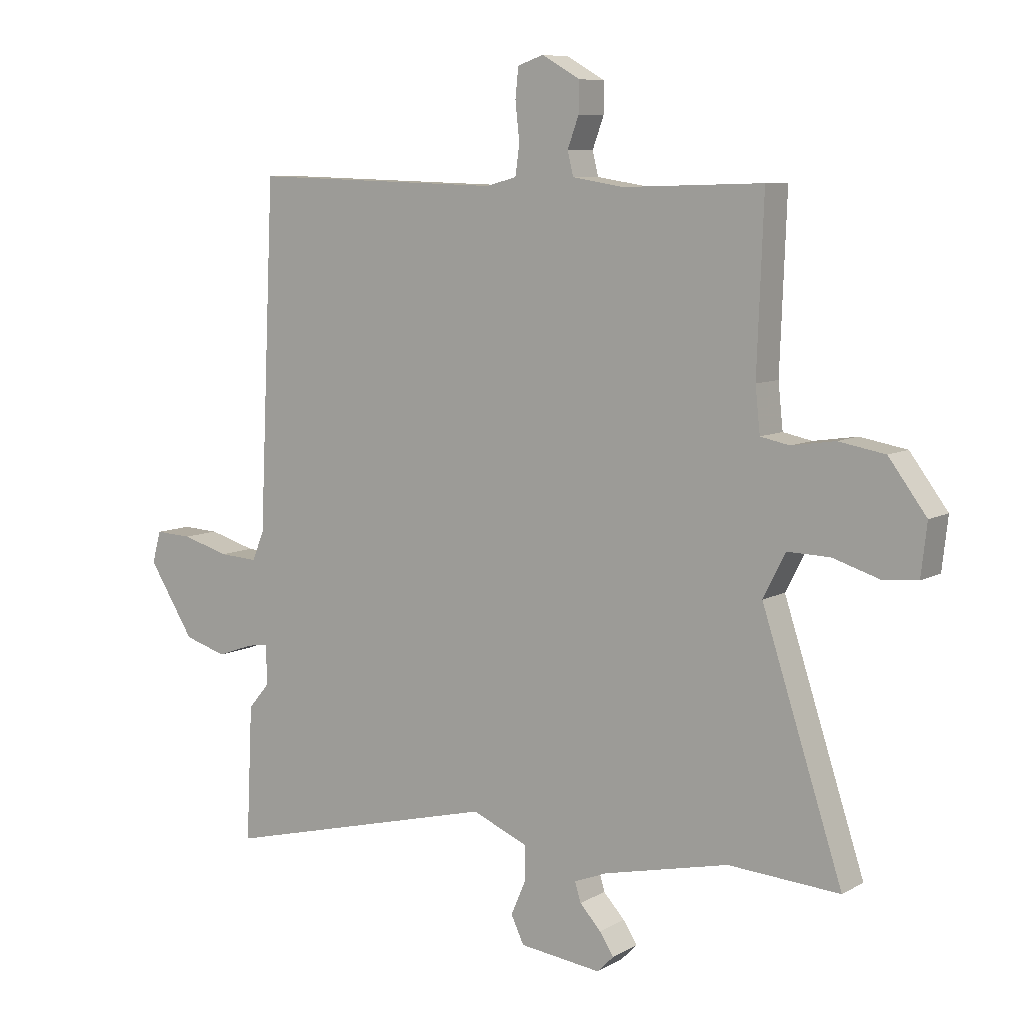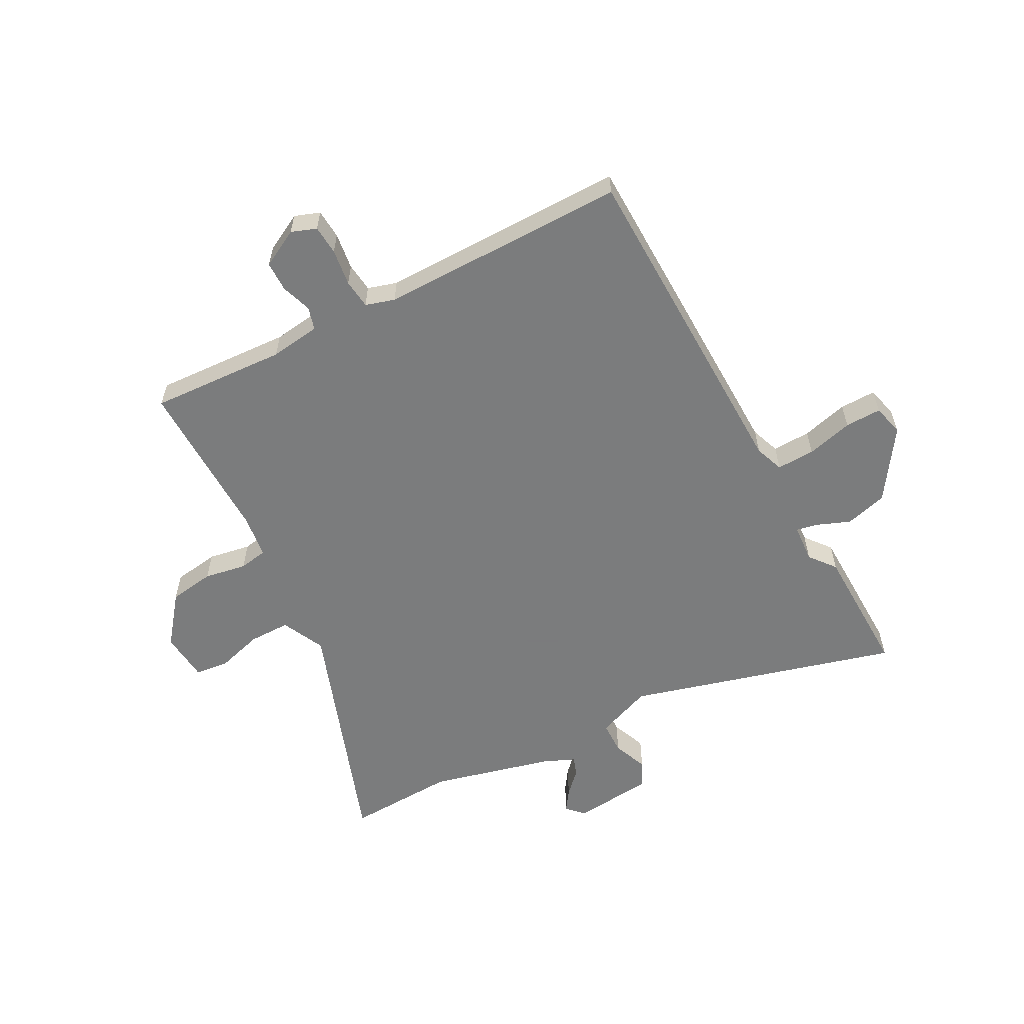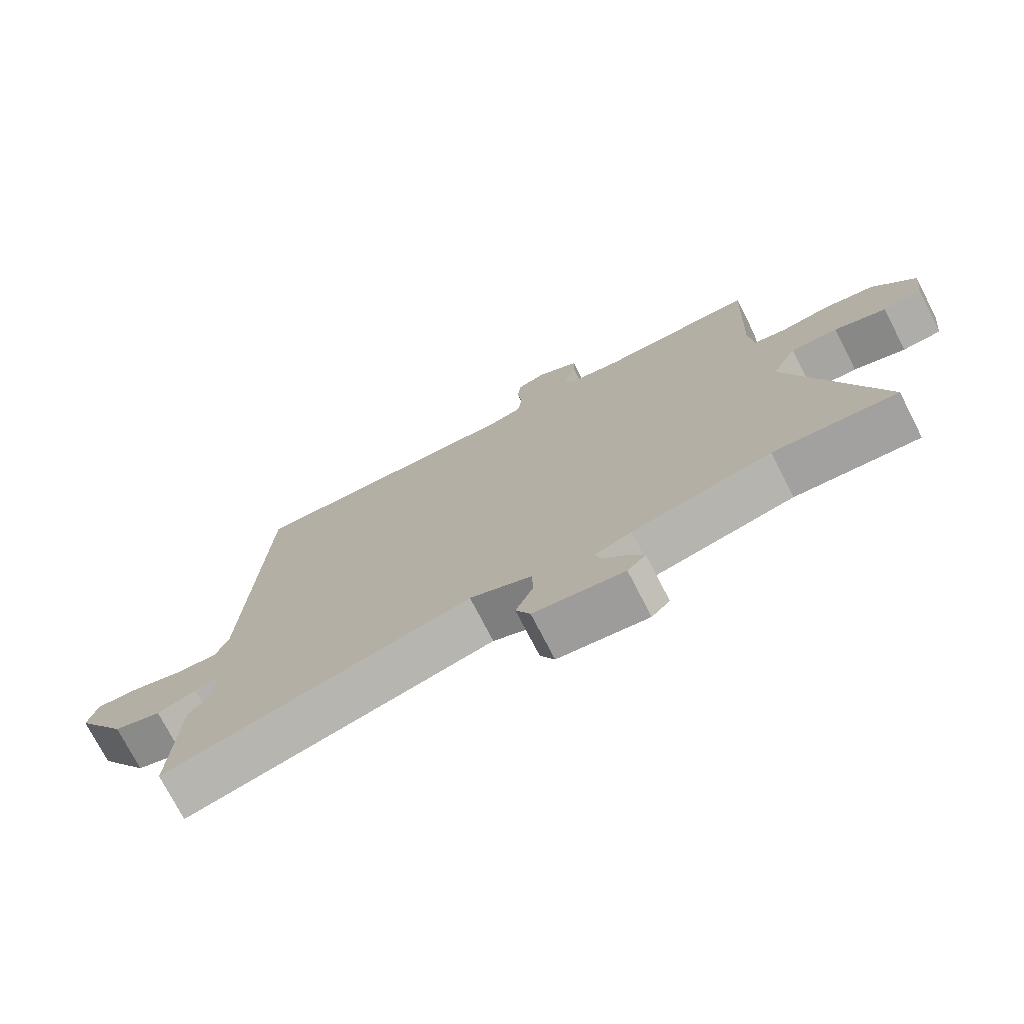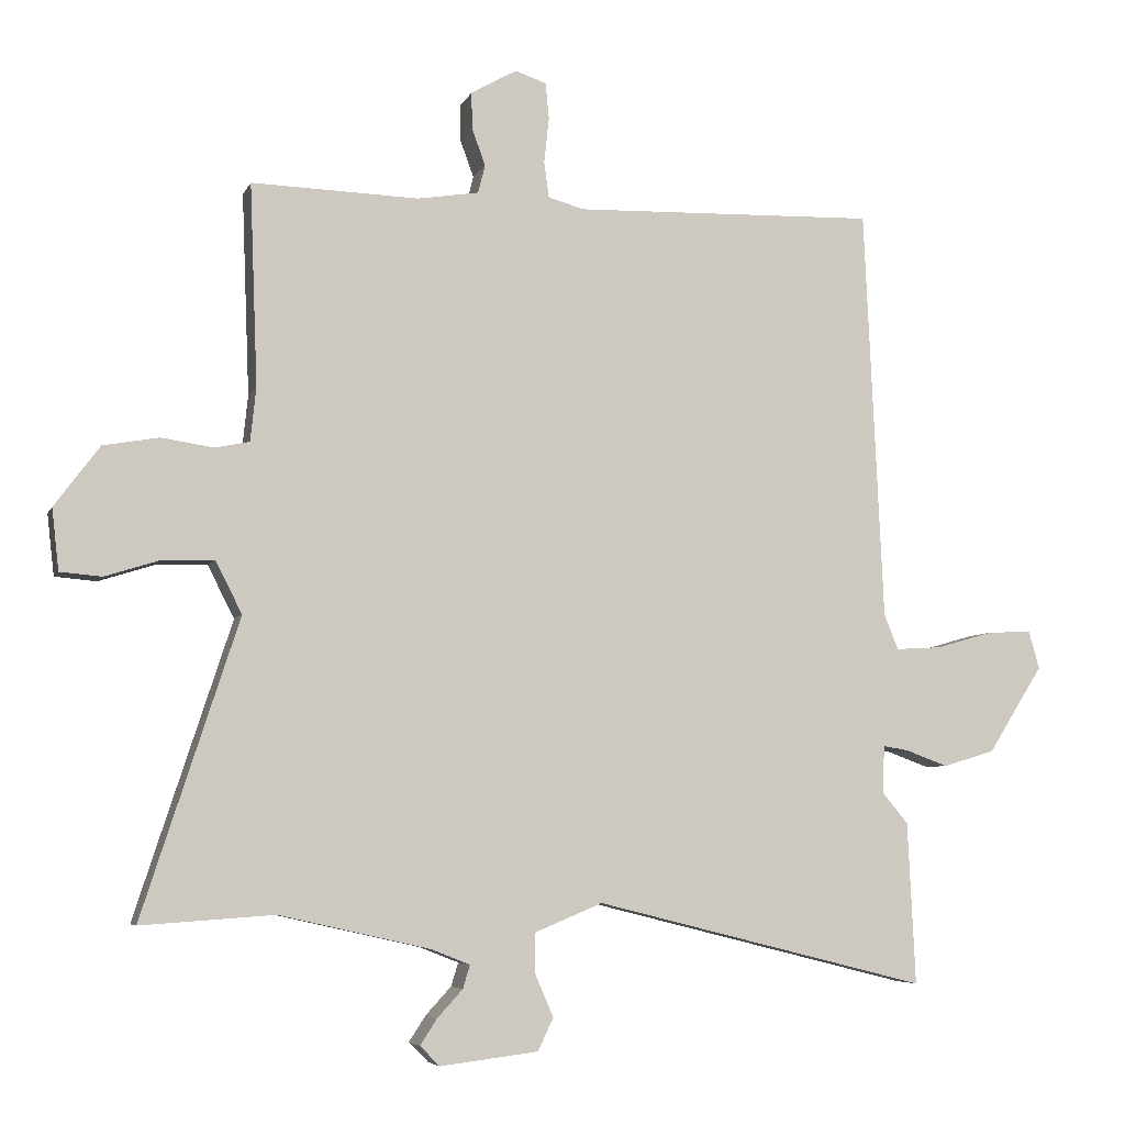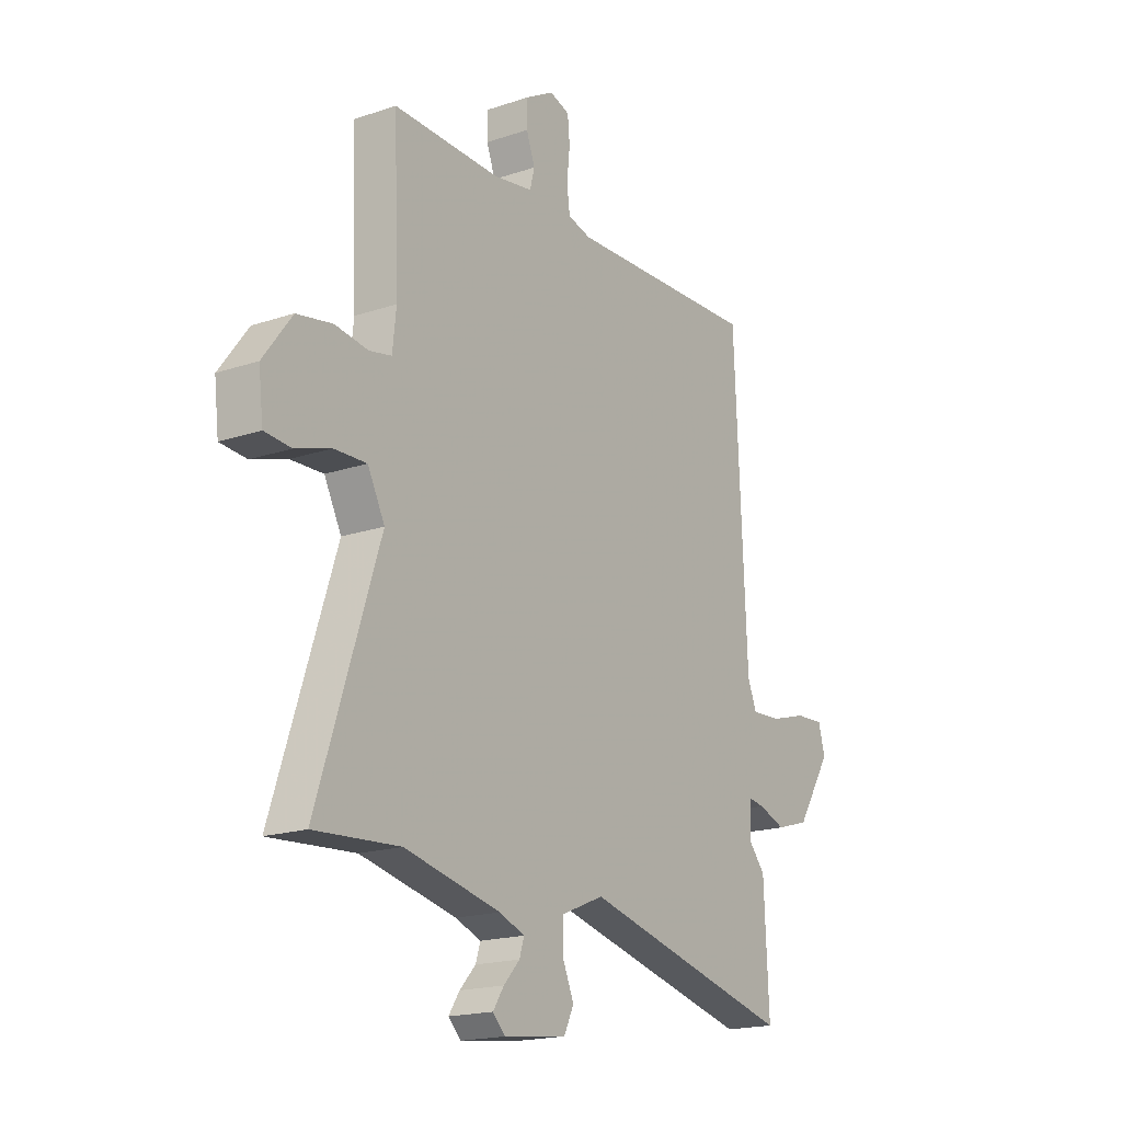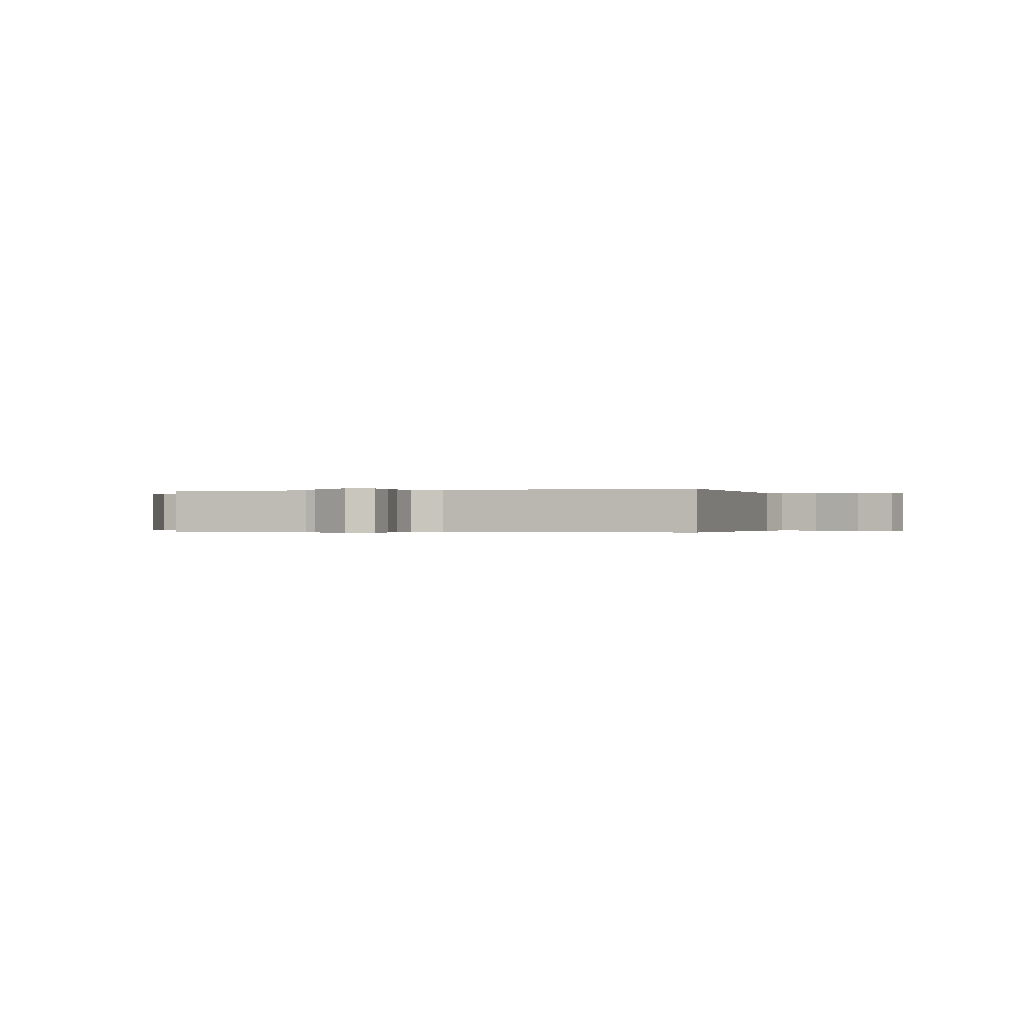
<metadata>
{"format":"obj","ext":"obj","renderer":"f3d","projection":"perspective","resolution":1024,"background":"white","views":[{"elev":8.1,"azim":-145.9,"up":"+Z"},{"elev":-58.6,"azim":26.6,"up":"+Y"},{"elev":-74.6,"azim":-152.8,"up":"+Z"},{"elev":-5.8,"azim":-15.7,"up":"+Z"},{"elev":-18.2,"azim":-56.7,"up":"+Z"},{"elev":-0.2,"azim":15.5,"up":"+Y"}]}
</metadata>
<code>
v -0.425 0.07 -0.495
v -0.614 0.07 -0.508
v -0.477 0.07 -0.089
v -0.515 0.07 -0.015
v -0.587 0.07 -0.017
v -0.666 0.07 -0.042
v -0.725 0.07 -0.037
v -0.735 0.07 0.05
v -0.671 0.07 0.136
v -0.592 0.07 0.15
v -0.518 0.07 0.139
v -0.469 0.07 0.149
v -0.461 0.07 0.225
v -0.472 0.07 0.511
v -0.235 0.07 0.504
v -0.148 0.07 0.518
v -0.138 0.07 0.558
v -0.157 0.07 0.61
v -0.158 0.07 0.662
v -0.093 0.07 0.699
v -0.049 0.07 0.684
v -0.044 0.07 0.633
v -0.051 0.07 0.569
v -0.044 0.07 0.518
v 0.007 0.07 0.504
v 0.436 0.07 0.517
v 0.463 0.07 -0.068
v 0.483 0.07 -0.118
v 0.549 0.07 -0.114
v 0.629 0.07 -0.091
v 0.692 0.07 -0.088
v 0.707 0.07 -0.142
v 0.629 0.07 -0.265
v 0.556 0.07 -0.287
v 0.496 0.07 -0.265
v 0.46 0.07 -0.259
v 0.457 0.07 -0.326
v 0.494 0.07 -0.37
v 0.505 0.07 -0.6
v 0.033 0.07 -0.482
v -0.063 0.07 -0.522
v -0.063 0.07 -0.579
v -0.037 0.07 -0.639
v -0.059 0.07 -0.685
v -0.198 0.07 -0.702
v -0.226 0.07 -0.674
v -0.202 0.07 -0.637
v -0.166 0.07 -0.598
v -0.156 0.07 -0.565
v -0.212 0.07 -0.543
v -0.425 0 -0.495
v -0.614 0 -0.508
v -0.477 0 -0.089
v -0.515 0 -0.015
v -0.587 0 -0.017
v -0.666 0 -0.042
v -0.725 0 -0.037
v -0.735 0 0.05
v -0.671 0 0.136
v -0.592 0 0.15
v -0.518 0 0.139
v -0.469 0 0.149
v -0.461 0 0.225
v -0.472 0 0.511
v -0.235 0 0.504
v -0.148 0 0.518
v -0.138 0 0.558
v -0.157 0 0.61
v -0.158 0 0.662
v -0.093 0 0.699
v -0.049 0 0.684
v -0.044 0 0.633
v -0.051 0 0.569
v -0.044 0 0.518
v 0.007 0 0.504
v 0.436 0 0.517
v 0.463 0 -0.068
v 0.483 0 -0.118
v 0.549 0 -0.114
v 0.629 0 -0.091
v 0.692 0 -0.088
v 0.707 0 -0.142
v 0.629 0 -0.265
v 0.556 0 -0.287
v 0.496 0 -0.265
v 0.46 0 -0.259
v 0.457 0 -0.326
v 0.494 0 -0.37
v 0.505 0 -0.6
v 0.033 0 -0.482
v -0.063 0 -0.522
v -0.063 0 -0.579
v -0.037 0 -0.639
v -0.059 0 -0.685
v -0.198 0 -0.702
v -0.226 0 -0.674
v -0.202 0 -0.637
v -0.166 0 -0.598
v -0.156 0 -0.565
v -0.212 0 -0.543
f 45 46 47 48
f 43 44 45 48
f 42 43 48 49
f 41 42 49 50
f 37 38 39 40
f 36 37 40
f 36 40 41 50
f 32 33 34 35
f 32 35 36
f 29 30 31 32
f 28 29 32 36
f 27 28 36 50
f 25 26 27 50
f 20 21 22 23
f 20 23 24
f 17 18 19 20
f 16 17 20 24
f 15 16 24 25
f 13 14 15
f 12 13 15 25
f 8 9 10 11
f 8 11 12
f 5 6 7 8
f 4 5 8 12
f 3 4 12 25
f 1 2 3 25
f 1 25 50
f 98 97 96 95
f 98 95 94 93
f 99 98 93 92
f 100 99 92 91
f 90 89 88 87
f 90 87 86
f 100 91 90 86
f 85 84 83 82
f 86 85 82
f 82 81 80 79
f 86 82 79 78
f 100 86 78 77
f 100 77 76 75
f 73 72 71 70
f 74 73 70
f 70 69 68 67
f 74 70 67 66
f 75 74 66 65
f 65 64 63
f 75 65 63 62
f 61 60 59 58
f 62 61 58
f 58 57 56 55
f 62 58 55 54
f 75 62 54 53
f 75 53 52 51
f 100 75 51
f 1 51 52 2
f 2 52 53 3
f 3 53 54 4
f 4 54 55 5
f 5 55 56 6
f 6 56 57 7
f 7 57 58 8
f 8 58 59 9
f 9 59 60 10
f 10 60 61 11
f 11 61 62 12
f 12 62 63 13
f 13 63 64 14
f 14 64 65 15
f 15 65 66 16
f 16 66 67 17
f 17 67 68 18
f 18 68 69 19
f 19 69 70 20
f 20 70 71 21
f 21 71 72 22
f 22 72 73 23
f 23 73 74 24
f 24 74 75 25
f 25 75 76 26
f 26 76 77 27
f 27 77 78 28
f 28 78 79 29
f 29 79 80 30
f 30 80 81 31
f 31 81 82 32
f 32 82 83 33
f 33 83 84 34
f 34 84 85 35
f 35 85 86 36
f 36 86 87 37
f 37 87 88 38
f 38 88 89 39
f 39 89 90 40
f 40 90 91 41
f 41 91 92 42
f 42 92 93 43
f 43 93 94 44
f 44 94 95 45
f 45 95 96 46
f 46 96 97 47
f 47 97 98 48
f 48 98 99 49
f 49 99 100 50
f 50 100 51 1

</code>
